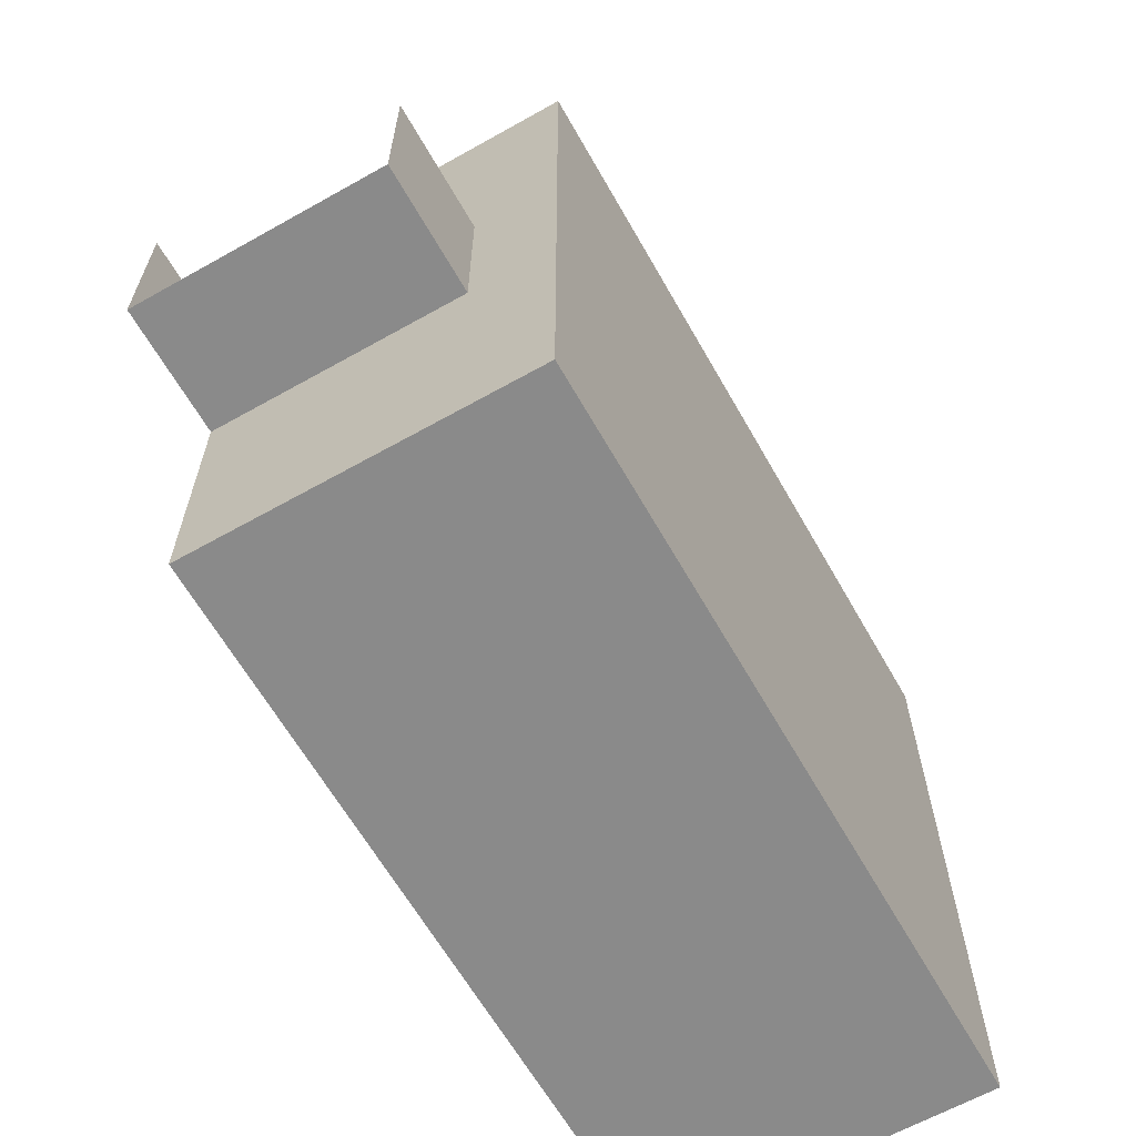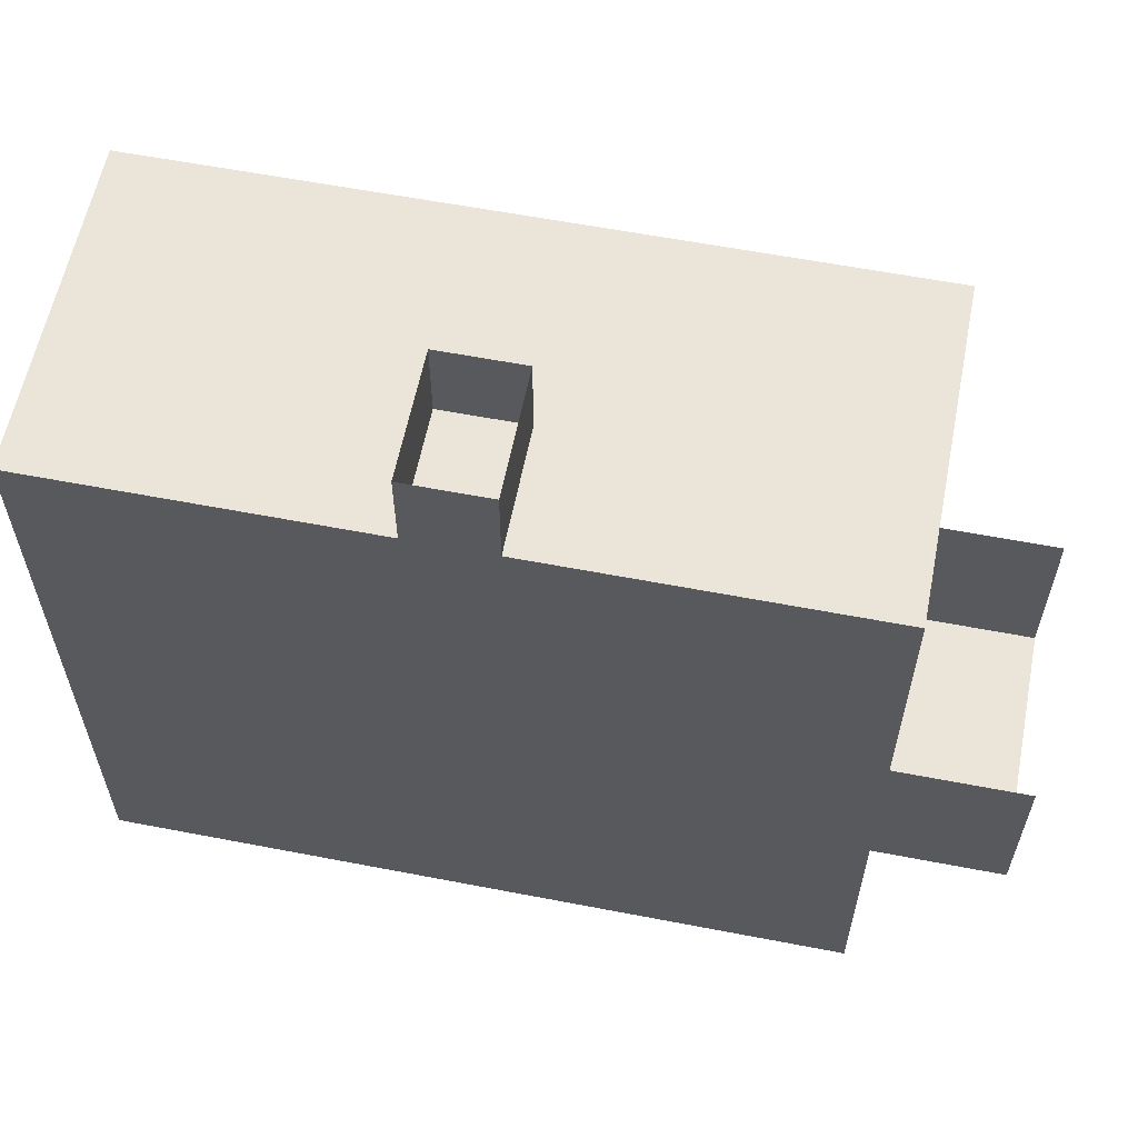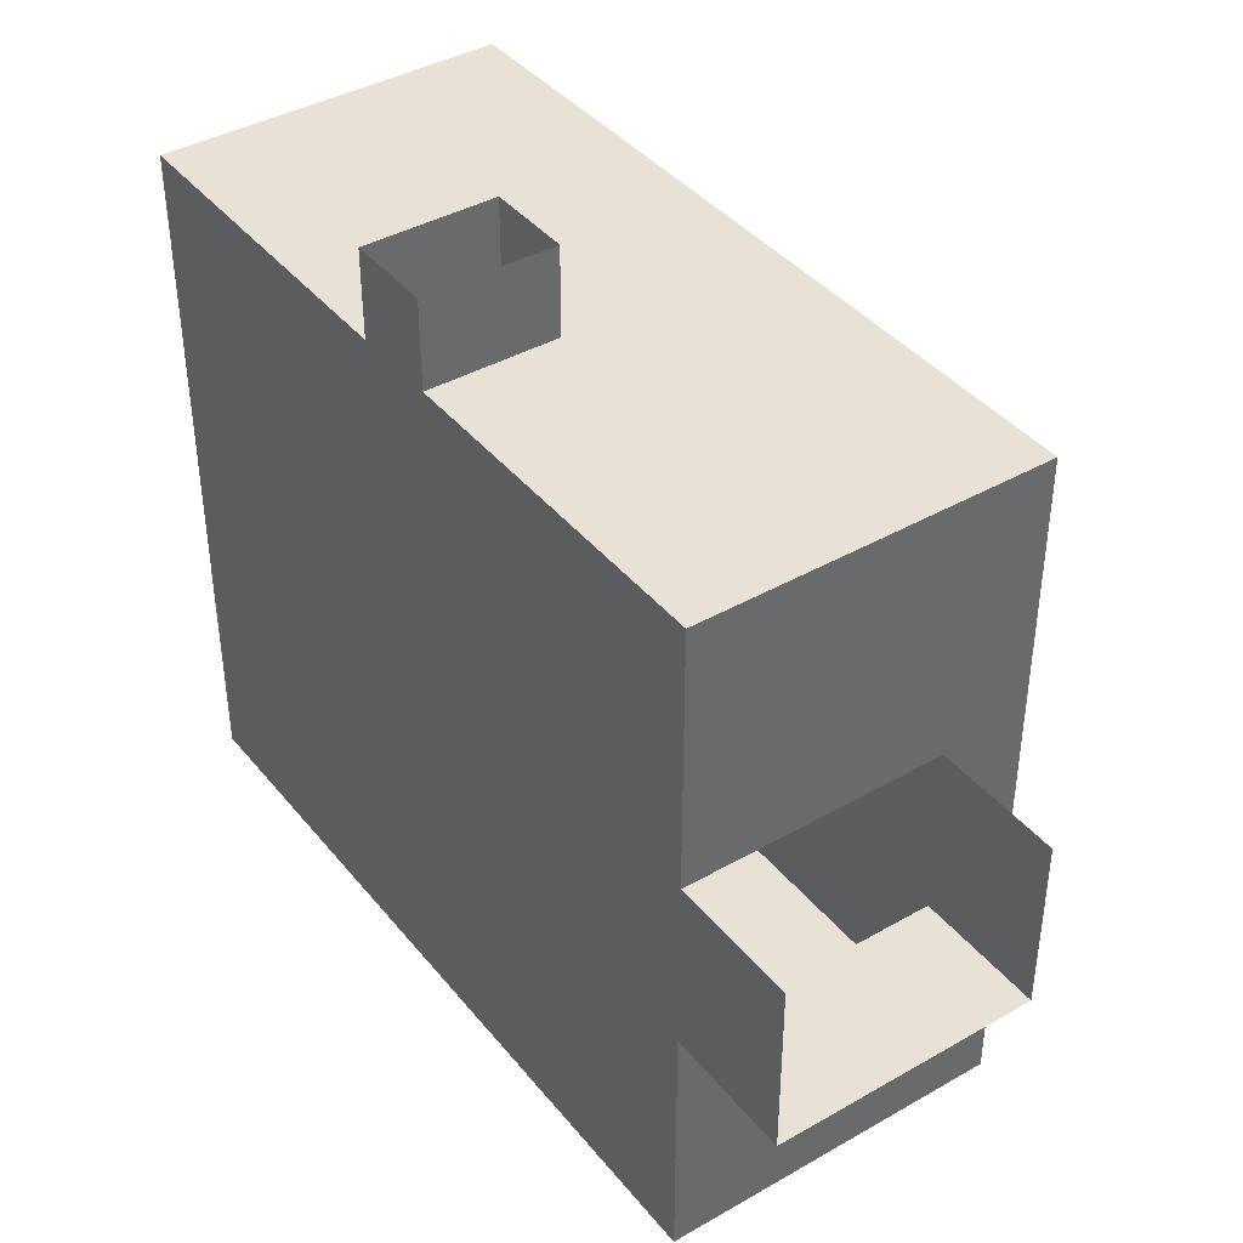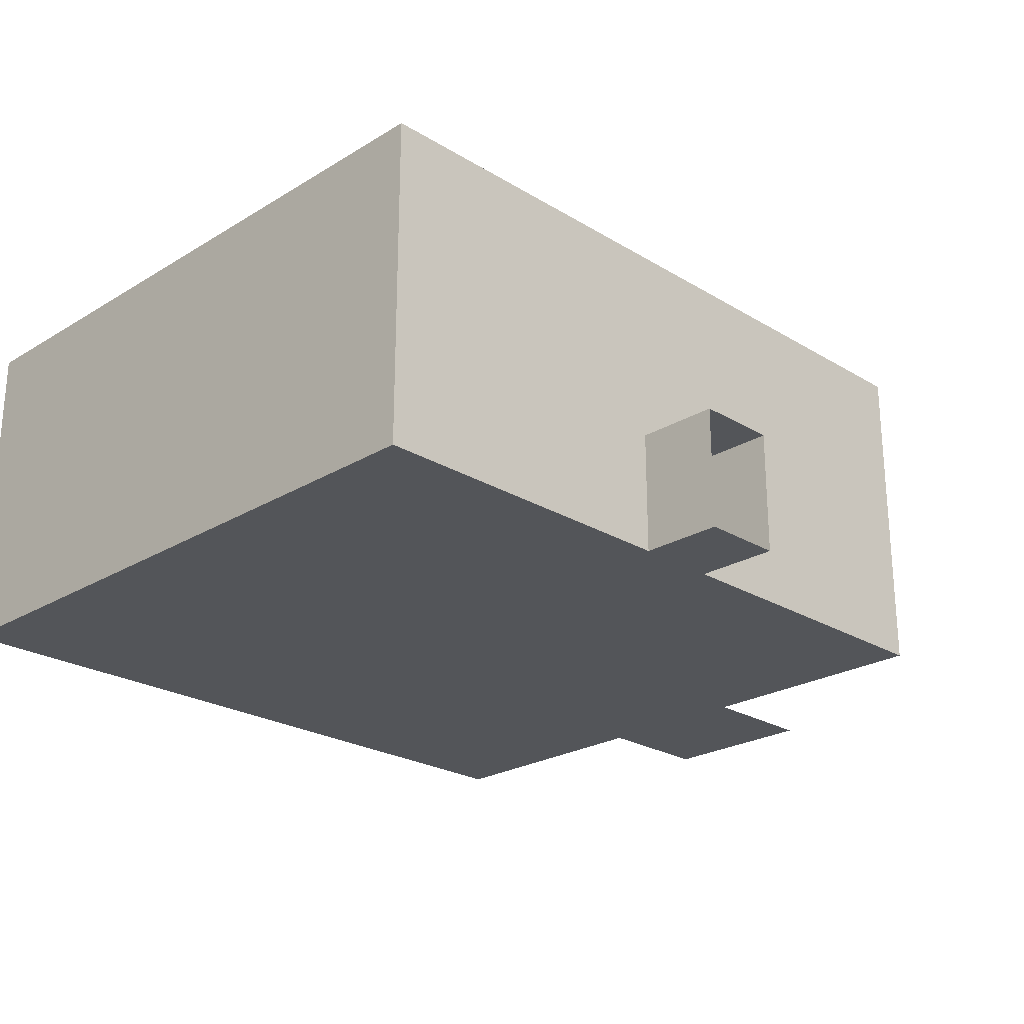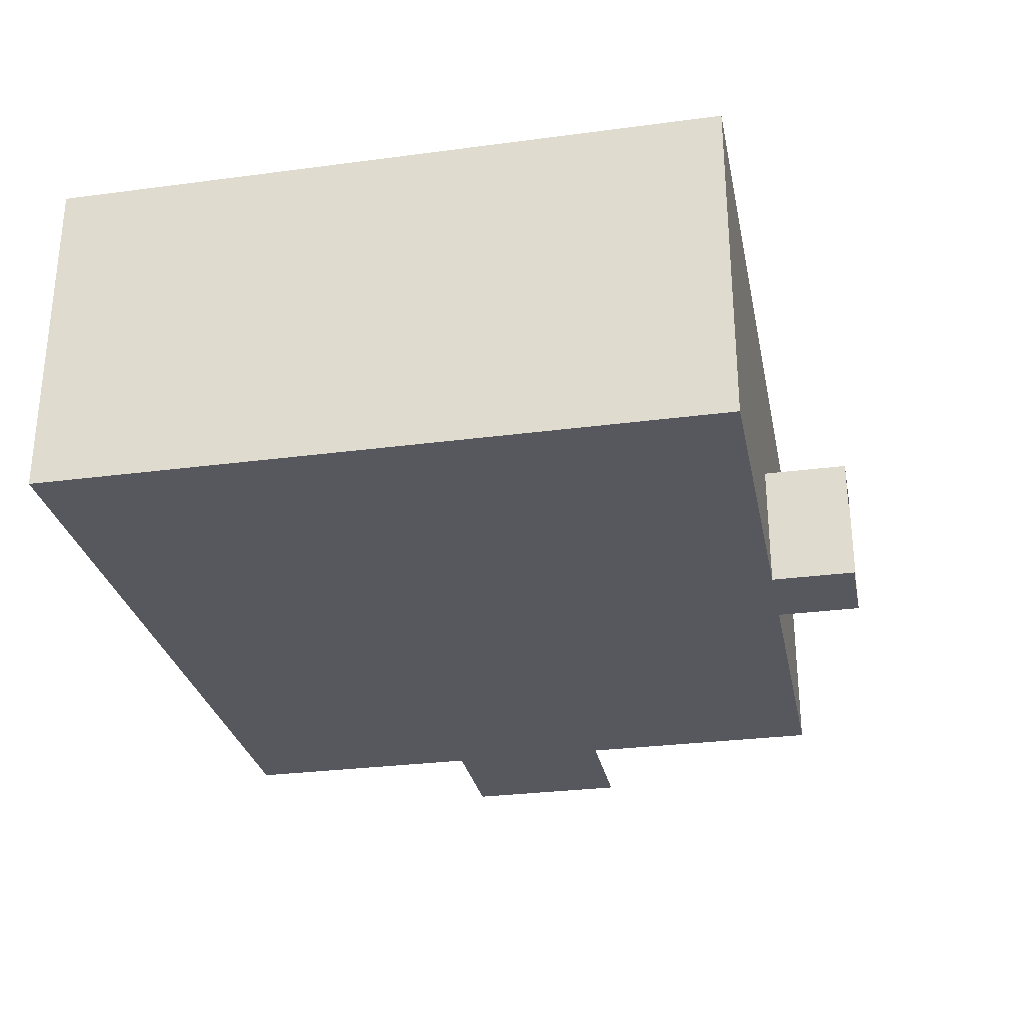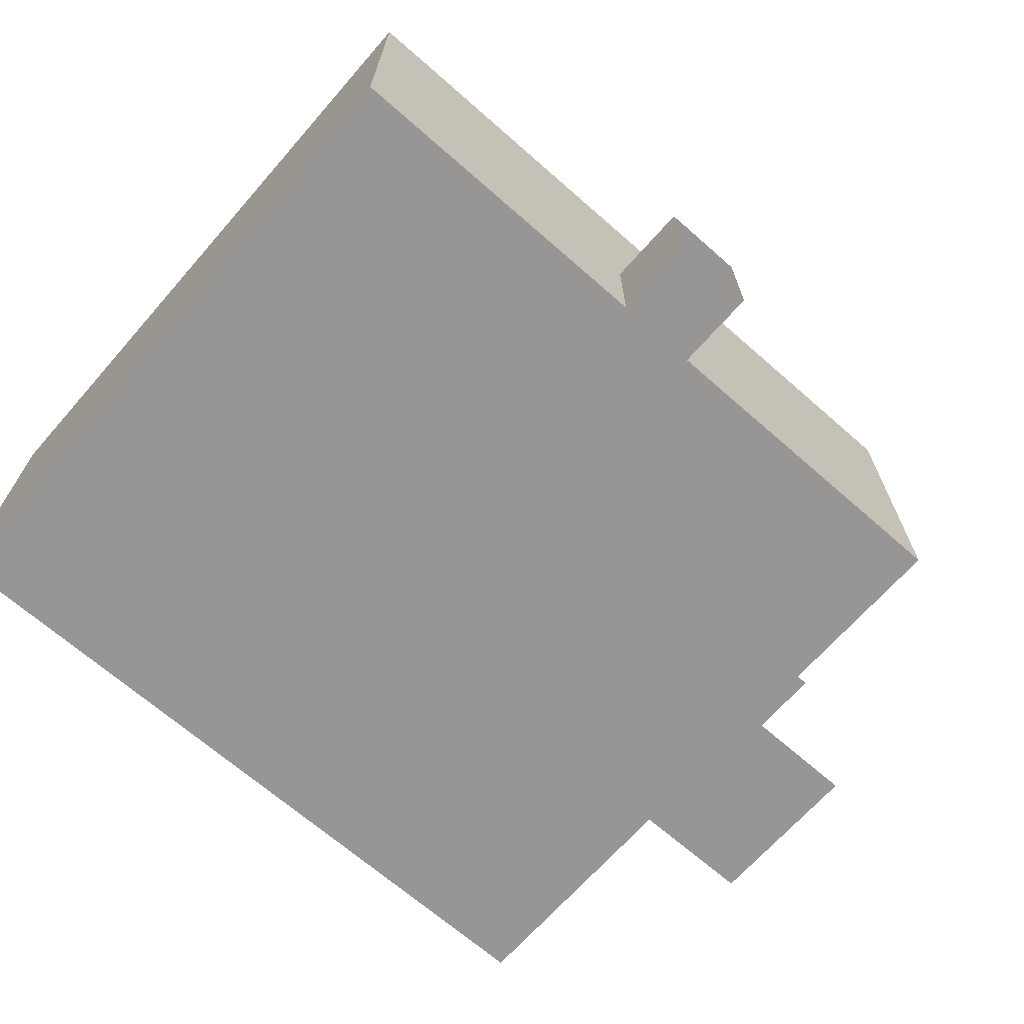
<metadata>
{"format":"obj","ext":"obj","renderer":"f3d","projection":"perspective","resolution":1024,"background":"white","views":[{"elev":-63.6,"azim":119.6,"up":"+Z"},{"elev":59.6,"azim":11.2,"up":"+Z"},{"elev":40.3,"azim":54.9,"up":"+Z"},{"elev":-24.1,"azim":-45.0,"up":"+Y"},{"elev":-28.9,"azim":-78.8,"up":"+Y"},{"elev":-68.0,"azim":-41.3,"up":"+Y"}]}
</metadata>
<code>
g pb_Mesh399592
v -16 -40 -32
v -20 -40 -32
v -20 -34 -32
v -16 -34 -32
v -20 -40 4
v -20 -34 4
v -20 -40 0
v -20 -34 0
v -16 -34 4
v -16 -40 4
v -16 -34 0
v -16 -40 0
v -20 -34 4
v -16 -34 4
v -20 -34 0
v -16 -34 0
v -20 -40 -20
v -16 -40 -20
v -16 -40 -12
v -20 -40 -12
v -36 -34 -20
v -36 -40 -12
v -36 -34 -12
v -36 -40 -20
v -16 -24 -12
v -20 -24 -20
v -20 -24 -12
v -16 -24 -20
v -20 -28 -32
v -16 -28 -32
v -20 -24 -32
v -16 -24 -32
v -20 -28 0
v -16 -34 0
v -16 -28 0
v -20 -34 0
v -20 -24 0
v -16 -24 0
v 0 -28 -12
v 0 -28 -20
v 0 -24 -20
v 0 -24 -12
v -36 -28 -20
v -36 -28 -12
v -36 -24 -20
v -36 -24 -12
v 0 -34 -20
v 0 -28 -20
v 6 -34 -20
v 6 -28 -20
v 0 -28 -20
v 0 -28 -12
v 6 -28 -20
v 6 -28 -12
v 0 -40 -12
v 0 -40 -20
v 6 -40 -12
v 6 -40 -20
v 0 -40 -20
v 6 -40 -20
v -8 -34 0
v 0 -40 0
v 0 -34 0
v -8 -40 0
v 0 -40 -32
v -8 -40 -32
v -8 -34 -32
v 0 -34 -32
v 0 -24 -12
v -8 -24 -20
v -8 -24 -12
v 0 -24 -20
v -8 -40 -20
v -8 -40 -12
v -8 -28 -32
v 0 -28 -32
v -8 -24 -32
v 0 -24 -32
v -8 -28 0
v 0 -28 0
v -8 -24 0
v 0 -24 0
v -36 -34 0
v -36 -40 0
v -28 -34 0
v -28 -40 0
v -28 -34 -32
v -28 -40 -32
v -36 -40 -32
v -36 -34 -32
v -36 -40 -20
v -28 -40 -20
v -28 -40 -12
v -36 -40 -12
v -28 -24 -12
v -36 -24 -20
v -36 -24 -12
v -28 -24 -20
v -28 -28 0
v -36 -28 0
v -36 -24 0
v -28 -24 0
v -28 -28 -32
v -36 -28 -32
v -36 -24 -32
v -28 -24 -32
v -16 -40 0
v -20 -40 0
v -20 -40 -32
v -16 -40 -32
v -36 -34 -32
v -36 -40 -32
v 0 -40 -20
v 0 -40 -32
v 0 -34 -32
v 0 -34 -20
v -20 -24 -32
v -16 -24 -32
v 0 -28 -32
v 0 -24 -32
v -36 -28 -32
v -36 -24 -32
v -8 -24 -32
v 0 -24 -32
v -8 -40 -32
v 0 -40 -32
v -36 -40 -32
v -28 -40 -32
v -36 -24 -32
v -28 -24 -32
v -16 -40 0
v -20 -40 0
v -36 -40 0
v -36 -34 0
v 0 -40 0
v 0 -40 -12
v 0 -34 -12
v 0 -34 0
v -16 -24 0
v -20 -24 0
v 0 -28 0
v 0 -24 0
v -36 -28 0
v -36 -24 0
v 0 -24 0
v -8 -24 0
v 0 -40 0
v -8 -40 0
v -28 -40 0
v -36 -40 0
v -28 -24 0
v -36 -24 0
v -16 -34 0
v -20 -40 0
v -20 -34 0
v -16 -40 0
v -16 -40 4
v -20 -40 0
v -16 -40 0
v -20 -40 4
g pb_Mesh399592_0
g pb_Mesh399592_1
f 3 2 1
f 3 1 4
f 7 6 5
f 7 8 6
f 11 10 9
f 11 12 10
f 15 14 13
f 15 16 14
f 19 18 17
f 19 17 20
f 23 22 21
f 22 24 21
f 27 26 25
f 26 28 25
f 29 3 4
f 29 4 30
f 31 29 30
f 31 30 32
f 35 34 33
f 34 36 33
f 38 35 37
f 35 33 37
f 41 40 39
f 41 39 42
f 44 23 43
f 23 21 43
f 46 44 45
f 44 43 45
f 49 48 47
f 49 50 48
f 53 52 51
f 53 54 52
f 57 56 55
f 57 58 56
f 60 47 59
f 60 49 47
f 63 62 61
f 62 64 61
f 67 66 65
f 67 65 68
f 71 70 69
f 70 72 69
f 55 56 73
f 55 73 74
f 75 67 68
f 75 68 76
f 77 75 76
f 77 76 78
f 80 63 79
f 63 61 79
f 82 80 81
f 80 79 81
f 85 84 83
f 85 86 84
f 89 88 87
f 90 89 87
f 93 92 91
f 93 91 94
f 97 96 95
f 96 98 95
f 83 100 99
f 85 83 99
f 102 99 101
f 99 100 101
f 103 90 87
f 103 104 90
f 105 104 103
f 105 103 106
f 61 64 34
f 64 107 34
f 4 1 66
f 4 66 67
f 25 28 71
f 28 70 71
f 74 73 18
f 74 18 19
f 30 4 67
f 30 67 75
f 32 30 75
f 32 75 77
f 79 61 35
f 61 34 35
f 81 79 38
f 79 35 38
f 36 86 85
f 36 108 86
f 88 2 3
f 87 88 3
f 20 17 92
f 20 92 93
f 95 98 27
f 98 26 27
f 85 99 33
f 36 85 33
f 37 33 102
f 33 99 102
f 29 87 3
f 29 103 87
f 106 103 29
f 106 29 31
f 18 110 109
f 18 109 17
f 21 24 111
f 24 112 111
f 115 114 113
f 115 113 116
f 26 117 28
f 117 118 28
f 119 115 116
f 119 116 40
f 120 119 40
f 120 40 41
f 43 21 121
f 21 111 121
f 45 43 122
f 43 121 122
f 70 123 72
f 123 124 72
f 56 126 125
f 56 125 73
f 92 128 127
f 92 127 91
f 96 129 98
f 129 130 98
f 28 118 70
f 118 123 70
f 73 125 110
f 73 110 18
f 17 109 128
f 17 128 92
f 98 130 26
f 130 117 26
f 131 19 20
f 131 20 132
f 134 133 23
f 133 22 23
f 137 136 135
f 137 135 138
f 140 27 139
f 27 25 139
f 39 137 138
f 39 138 141
f 42 39 141
f 42 141 142
f 143 134 44
f 134 23 44
f 144 143 46
f 143 44 46
f 146 71 145
f 71 69 145
f 147 55 74
f 147 74 148
f 149 93 94
f 149 94 150
f 152 97 151
f 97 95 151
f 139 25 146
f 25 71 146
f 148 74 19
f 148 19 131
f 132 20 93
f 132 93 149
f 151 95 140
f 95 27 140
f 155 154 153
f 154 156 153
f 159 158 157
f 158 160 157

</code>
